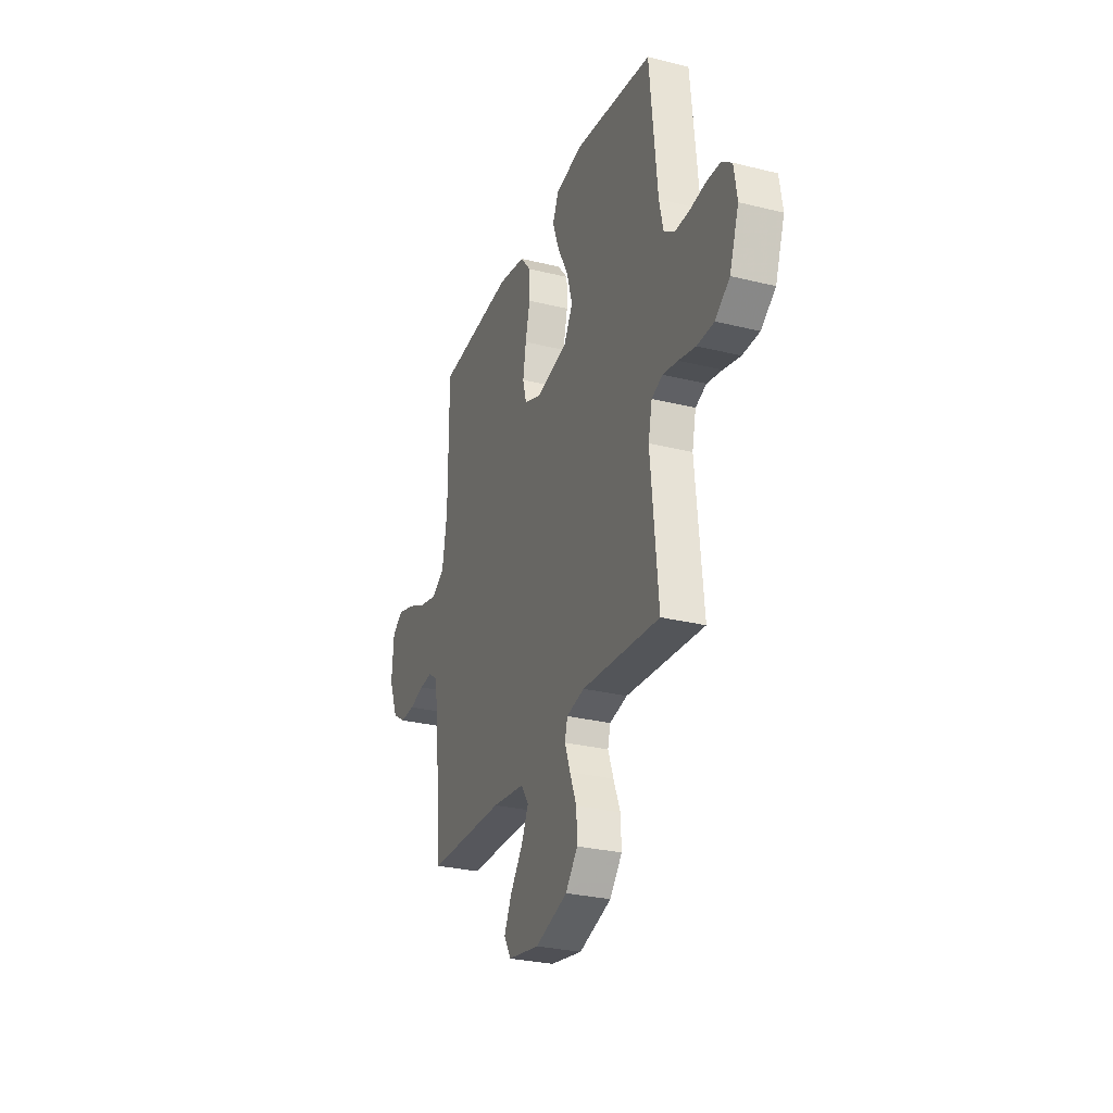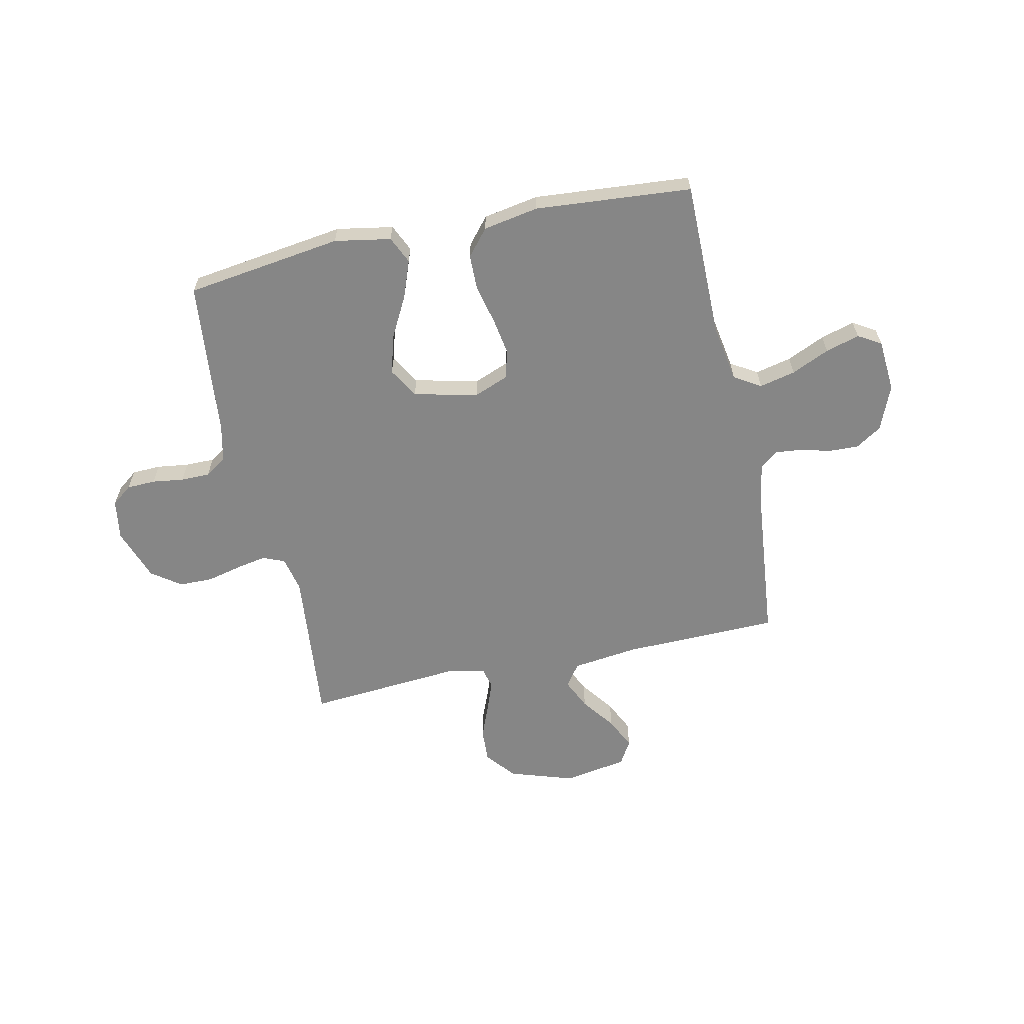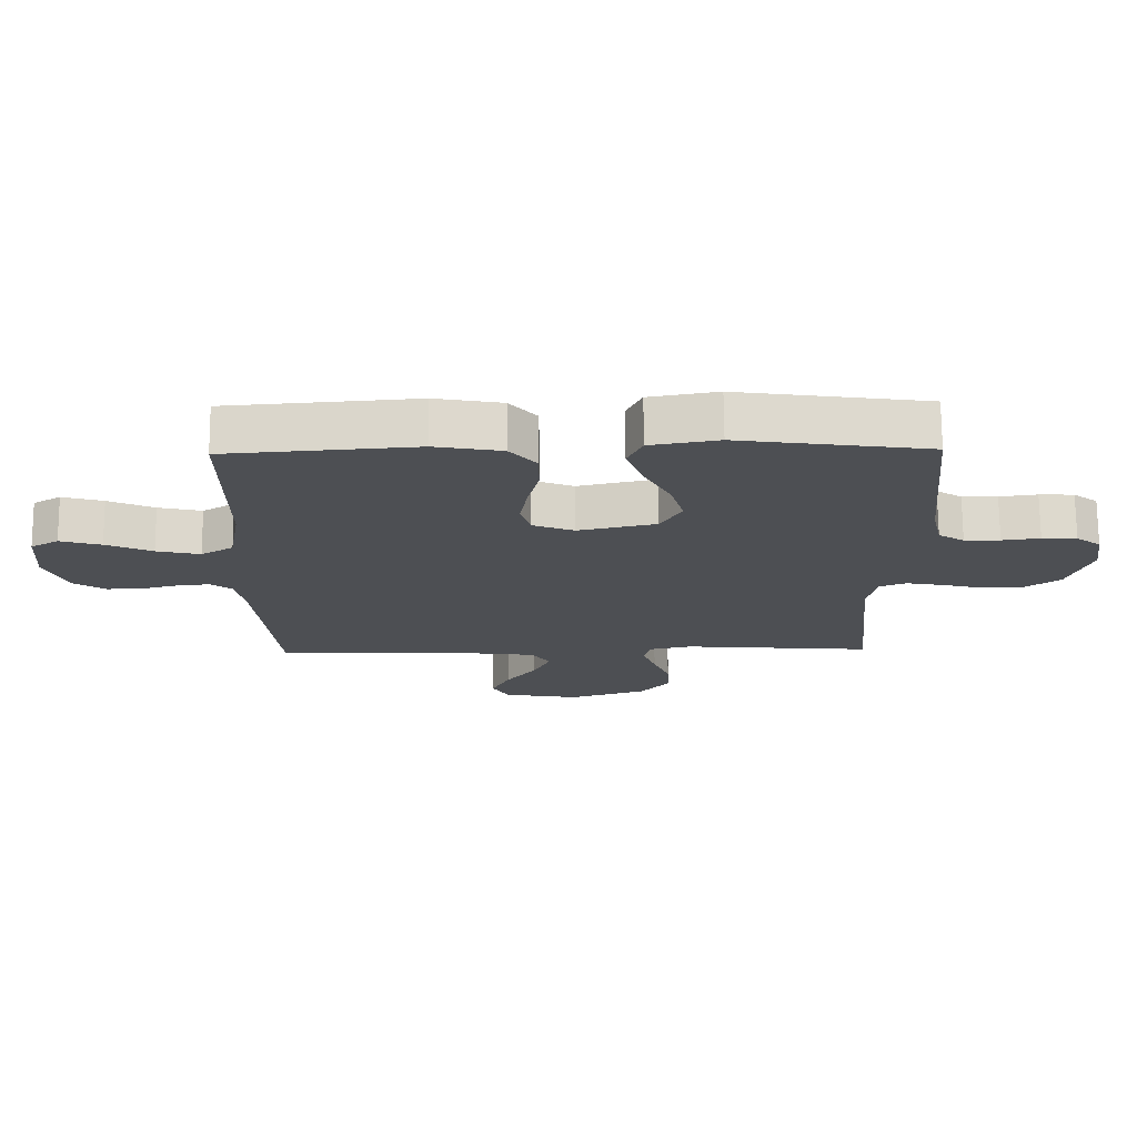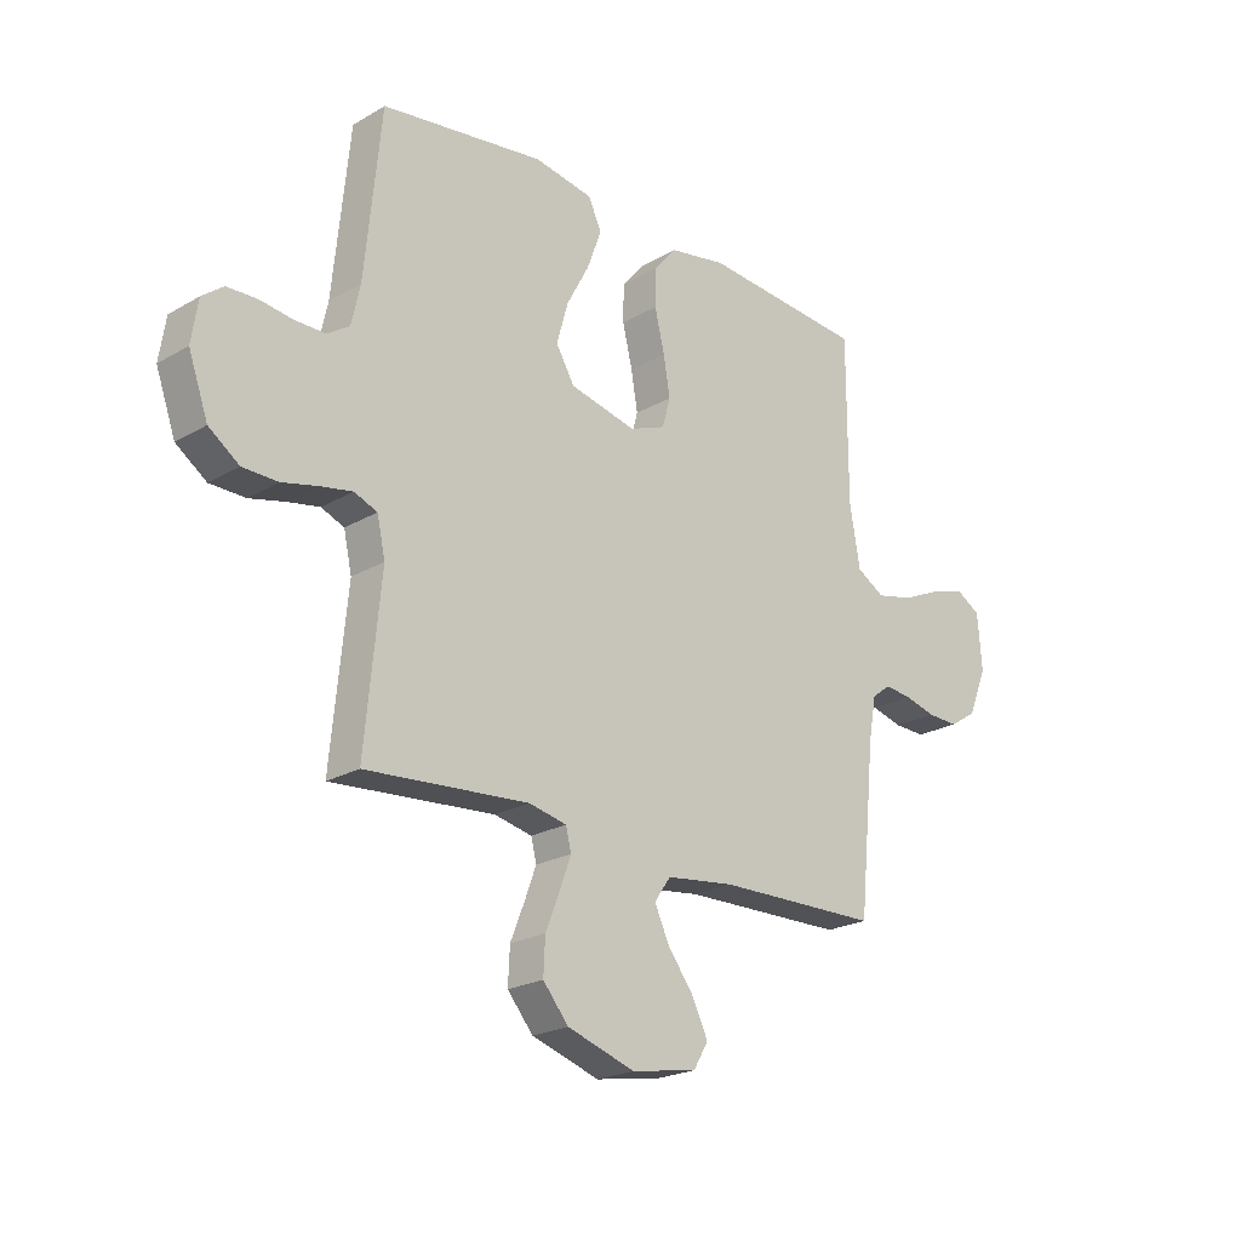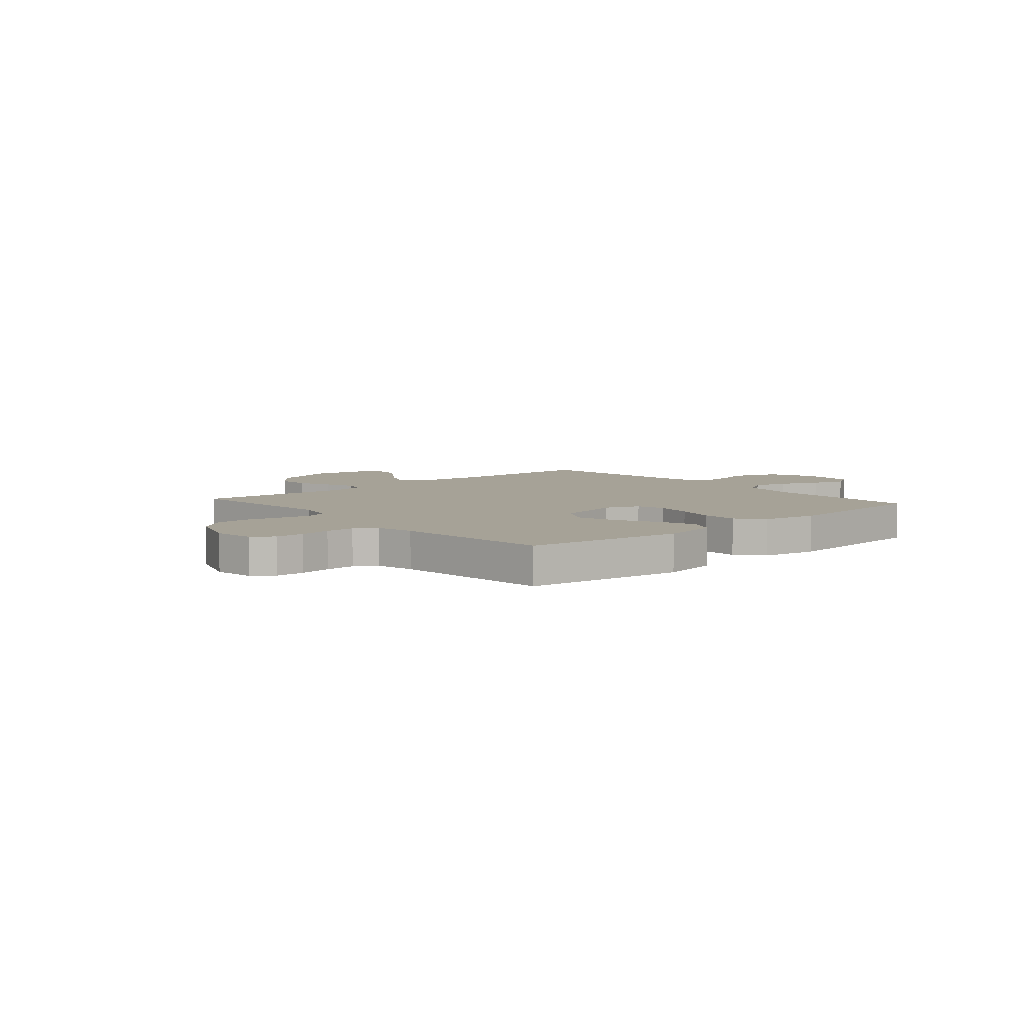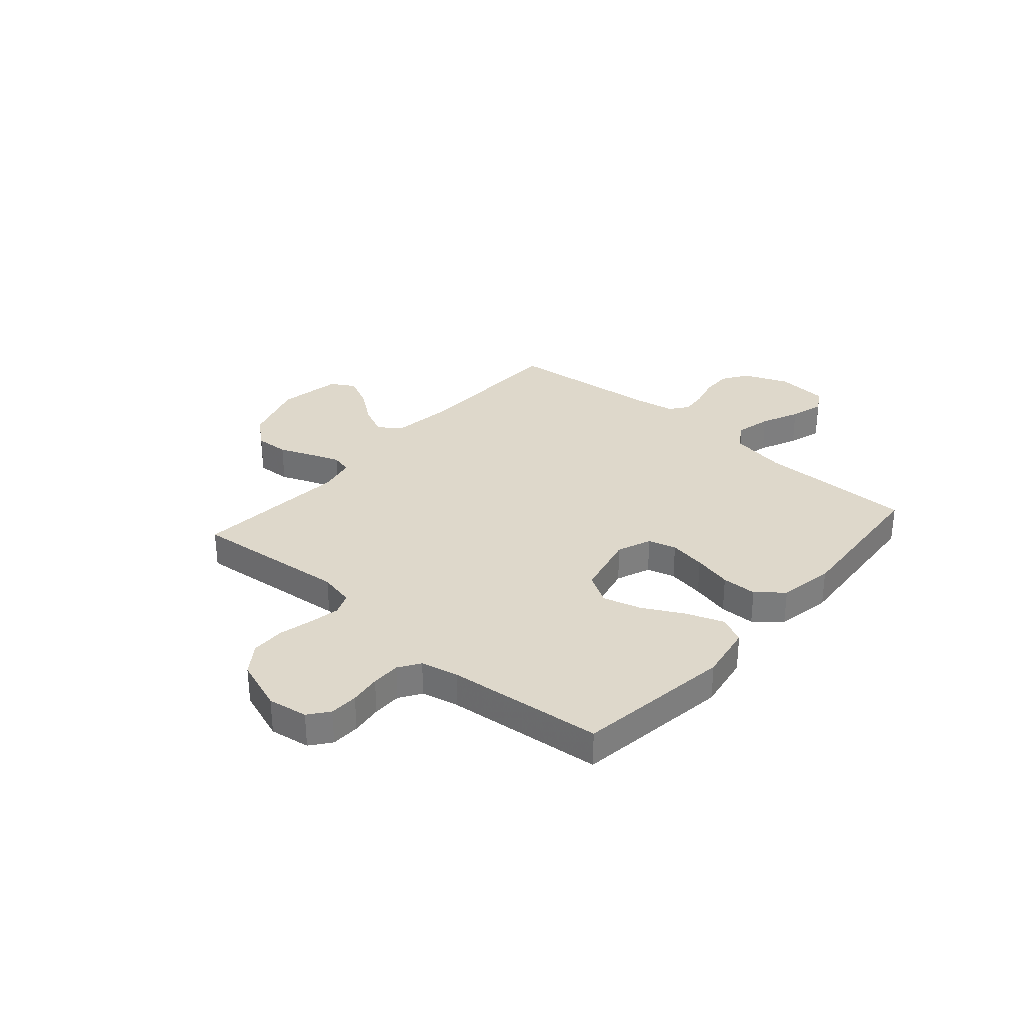
<metadata>
{"format":"obj","ext":"obj","renderer":"f3d","projection":"perspective","resolution":1024,"background":"white","views":[{"elev":-28.6,"azim":-110.4,"up":"+Z"},{"elev":-62.2,"azim":12.1,"up":"+Y"},{"elev":72.4,"azim":179.6,"up":"+Z"},{"elev":-22.2,"azim":-44.9,"up":"+Z"},{"elev":6.5,"azim":-41.3,"up":"+Y"},{"elev":31.6,"azim":-48.9,"up":"+Y"}]}
</metadata>
<code>
v 0.5 0.07 0.5
v 0.5 0.07 0.2
v 0.519 0.07 0.09
v 0.57 0.07 0.059
v 0.639 0.07 0.075
v 0.712 0.07 0.108
v 0.777 0.07 0.127
v 0.821 0.07 0.101
v 0.829 0.07 0
v 0.794 0.07 -0.086
v 0.744 0.07 -0.118
v 0.687 0.07 -0.116
v 0.629 0.07 -0.101
v 0.579 0.07 -0.096
v 0.544 0.07 -0.122
v 0.53 0.07 -0.2
v 0.5 0.07 -0.5
v 0.2 0.07 -0.506
v 0.074 0.07 -0.522
v 0.044 0.07 -0.565
v 0.071 0.07 -0.623
v 0.119 0.07 -0.687
v 0.148 0.07 -0.747
v 0.121 0.07 -0.793
v 0 0.07 -0.814
v -0.124 0.07 -0.774
v -0.171 0.07 -0.718
v -0.168 0.07 -0.653
v -0.142 0.07 -0.588
v -0.121 0.07 -0.531
v -0.131 0.07 -0.491
v -0.2 0.07 -0.476
v -0.5 0.07 -0.5
v -0.471 0.07 -0.2
v -0.486 0.07 -0.132
v -0.528 0.07 -0.115
v -0.586 0.07 -0.126
v -0.652 0.07 -0.142
v -0.717 0.07 -0.141
v -0.773 0.07 -0.101
v -0.809 0.07 0
v -0.797 0.07 0.077
v -0.758 0.07 0.107
v -0.703 0.07 0.109
v -0.643 0.07 0.101
v -0.587 0.07 0.101
v -0.546 0.07 0.128
v -0.53 0.07 0.2
v -0.5 0.07 0.5
v -0.2 0.07 0.542
v -0.092 0.07 0.523
v -0.068 0.07 0.471
v -0.094 0.07 0.4
v -0.136 0.07 0.321
v -0.157 0.07 0.247
v -0.123 0.07 0.189
v 0 0.07 0.161
v 0.066 0.07 0.187
v 0.081 0.07 0.241
v 0.069 0.07 0.312
v 0.051 0.07 0.387
v 0.052 0.07 0.455
v 0.094 0.07 0.505
v 0.2 0.07 0.524
v 0.5 0 0.5
v 0.5 0 0.2
v 0.519 0 0.09
v 0.57 0 0.059
v 0.639 0 0.075
v 0.712 0 0.108
v 0.777 0 0.127
v 0.821 0 0.101
v 0.829 0 0
v 0.794 0 -0.086
v 0.744 0 -0.118
v 0.687 0 -0.116
v 0.629 0 -0.101
v 0.579 0 -0.096
v 0.544 0 -0.122
v 0.53 0 -0.2
v 0.5 0 -0.5
v 0.2 0 -0.506
v 0.074 0 -0.522
v 0.044 0 -0.565
v 0.071 0 -0.623
v 0.119 0 -0.687
v 0.148 0 -0.747
v 0.121 0 -0.793
v 0 0 -0.814
v -0.124 0 -0.774
v -0.171 0 -0.718
v -0.168 0 -0.653
v -0.142 0 -0.588
v -0.121 0 -0.531
v -0.131 0 -0.491
v -0.2 0 -0.476
v -0.5 0 -0.5
v -0.471 0 -0.2
v -0.486 0 -0.132
v -0.528 0 -0.115
v -0.586 0 -0.126
v -0.652 0 -0.142
v -0.717 0 -0.141
v -0.773 0 -0.101
v -0.809 0 0
v -0.797 0 0.077
v -0.758 0 0.107
v -0.703 0 0.109
v -0.643 0 0.101
v -0.587 0 0.101
v -0.546 0 0.128
v -0.53 0 0.2
v -0.5 0 0.5
v -0.2 0 0.542
v -0.092 0 0.523
v -0.068 0 0.471
v -0.094 0 0.4
v -0.136 0 0.321
v -0.157 0 0.247
v -0.123 0 0.189
v 0 0 0.161
v 0.066 0 0.187
v 0.081 0 0.241
v 0.069 0 0.312
v 0.051 0 0.387
v 0.052 0 0.455
v 0.094 0 0.505
v 0.2 0 0.524
f 64 1 2
f 63 64 2
f 62 63 2
f 61 62 2
f 60 61 2
f 59 60 2 3
f 58 59 3 4
f 57 58 4
f 52 53 54
f 51 52 54
f 50 51 54
f 49 50 54
f 48 49 54
f 47 48 54 55
f 46 47 55 56
f 43 44 45
f 42 43 45
f 41 42 45
f 40 41 45
f 39 40 45
f 38 39 45
f 37 38 45
f 36 37 45 46
f 46 56 57
f 36 46 57
f 35 36 57
f 32 33 34
f 35 57 4
f 34 35 4
f 32 34 4
f 31 32 4
f 27 28 29
f 26 27 29
f 25 26 29
f 24 25 29
f 23 24 29
f 22 23 29
f 21 22 29
f 20 21 29 30
f 16 17 18
f 15 16 18 19
f 11 12 13
f 10 11 13
f 9 10 13
f 8 9 13
f 7 8 13
f 6 7 13
f 5 6 13
f 5 13 14
f 4 5 14 15
f 19 20 30 31
f 4 15 19 31
f 66 65 128
f 66 128 127
f 66 127 126
f 66 126 125
f 66 125 124
f 67 66 124 123
f 68 67 123 122
f 68 122 121
f 118 117 116
f 118 116 115
f 118 115 114
f 118 114 113
f 118 113 112
f 119 118 112 111
f 120 119 111 110
f 109 108 107
f 109 107 106
f 109 106 105
f 109 105 104
f 109 104 103
f 109 103 102
f 109 102 101
f 110 109 101 100
f 121 120 110
f 121 110 100
f 121 100 99
f 98 97 96
f 68 121 99
f 68 99 98
f 68 98 96
f 68 96 95
f 93 92 91
f 93 91 90
f 93 90 89
f 93 89 88
f 93 88 87
f 93 87 86
f 93 86 85
f 94 93 85 84
f 82 81 80
f 83 82 80 79
f 77 76 75
f 77 75 74
f 77 74 73
f 77 73 72
f 77 72 71
f 77 71 70
f 77 70 69
f 78 77 69
f 79 78 69 68
f 95 94 84 83
f 95 83 79 68
f 1 65 66 2
f 2 66 67 3
f 3 67 68 4
f 4 68 69 5
f 5 69 70 6
f 6 70 71 7
f 7 71 72 8
f 8 72 73 9
f 9 73 74 10
f 10 74 75 11
f 11 75 76 12
f 12 76 77 13
f 13 77 78 14
f 14 78 79 15
f 15 79 80 16
f 16 80 81 17
f 17 81 82 18
f 18 82 83 19
f 19 83 84 20
f 20 84 85 21
f 21 85 86 22
f 22 86 87 23
f 23 87 88 24
f 24 88 89 25
f 25 89 90 26
f 26 90 91 27
f 27 91 92 28
f 28 92 93 29
f 29 93 94 30
f 30 94 95 31
f 31 95 96 32
f 32 96 97 33
f 33 97 98 34
f 34 98 99 35
f 35 99 100 36
f 36 100 101 37
f 37 101 102 38
f 38 102 103 39
f 39 103 104 40
f 40 104 105 41
f 41 105 106 42
f 42 106 107 43
f 43 107 108 44
f 44 108 109 45
f 45 109 110 46
f 46 110 111 47
f 47 111 112 48
f 48 112 113 49
f 49 113 114 50
f 50 114 115 51
f 51 115 116 52
f 52 116 117 53
f 53 117 118 54
f 54 118 119 55
f 55 119 120 56
f 56 120 121 57
f 57 121 122 58
f 58 122 123 59
f 59 123 124 60
f 60 124 125 61
f 61 125 126 62
f 62 126 127 63
f 63 127 128 64
f 64 128 65 1

</code>
